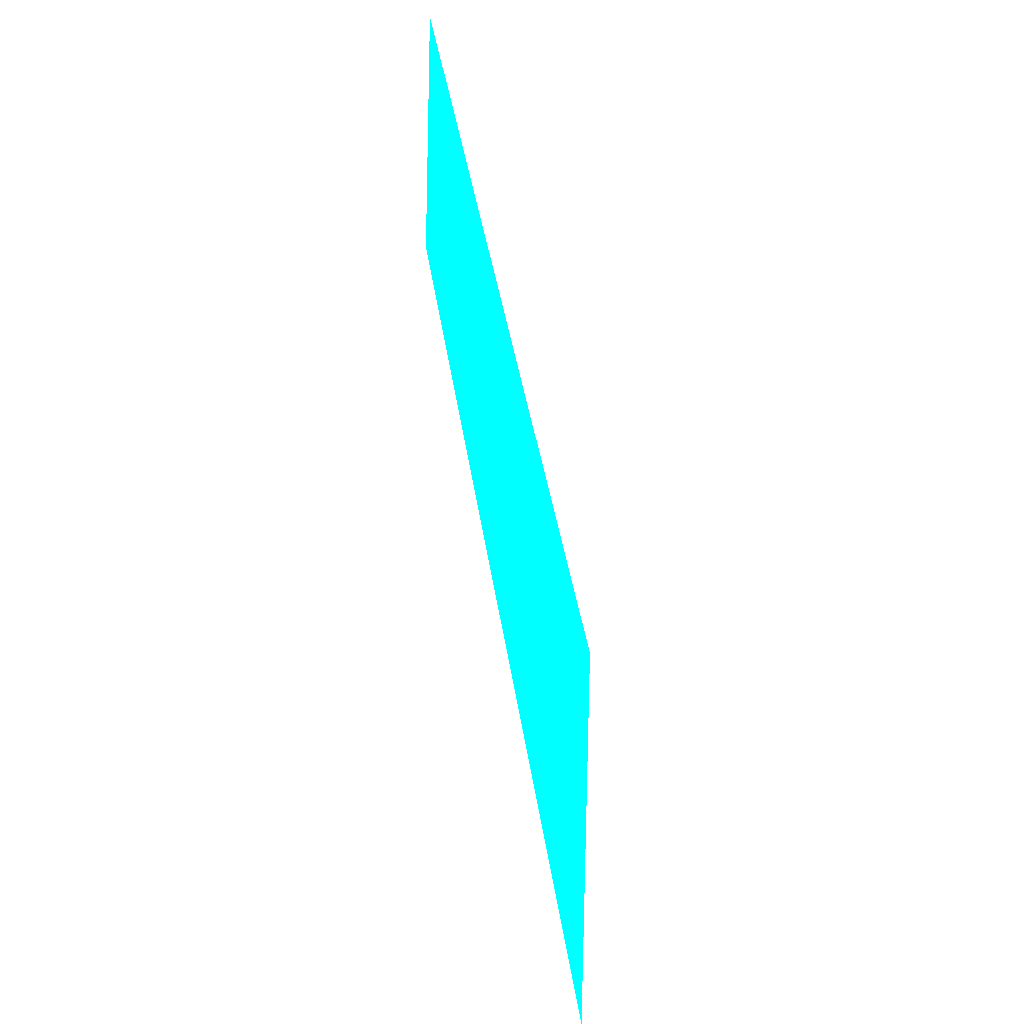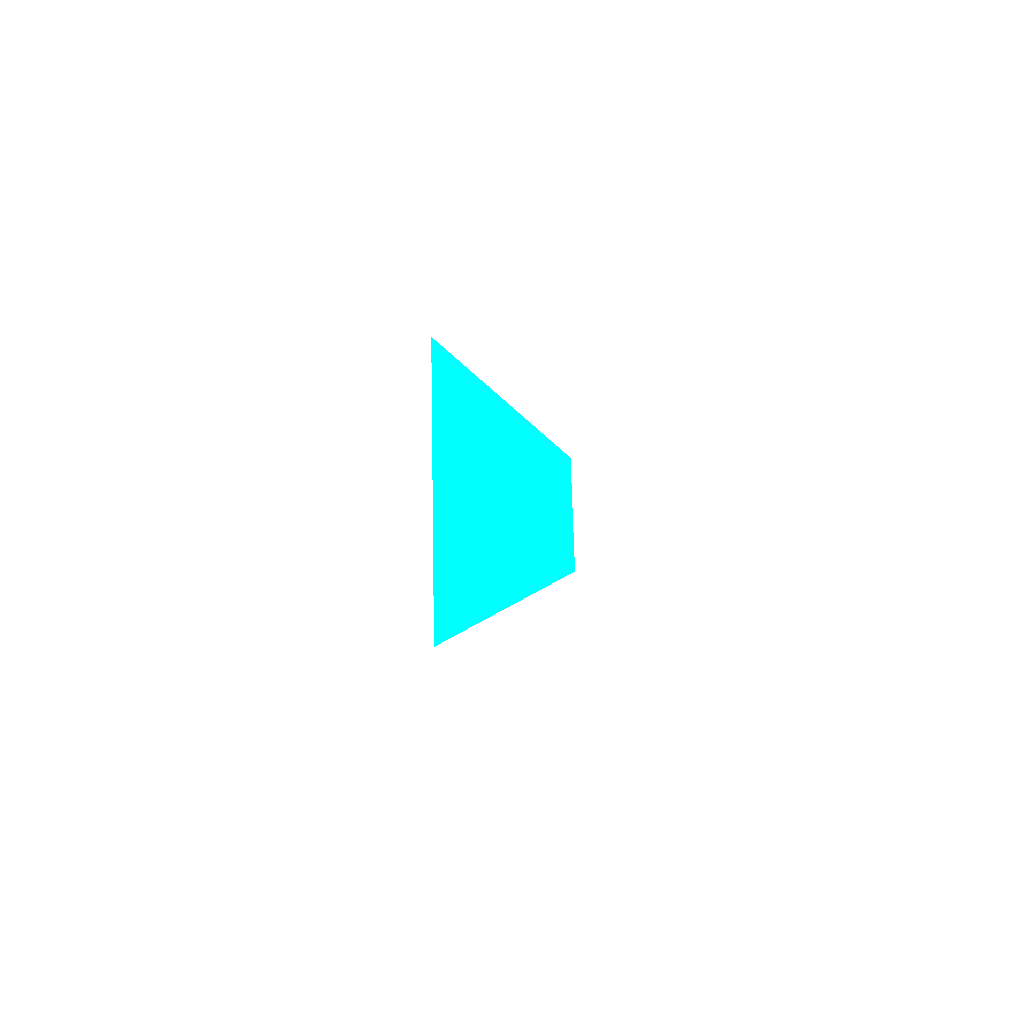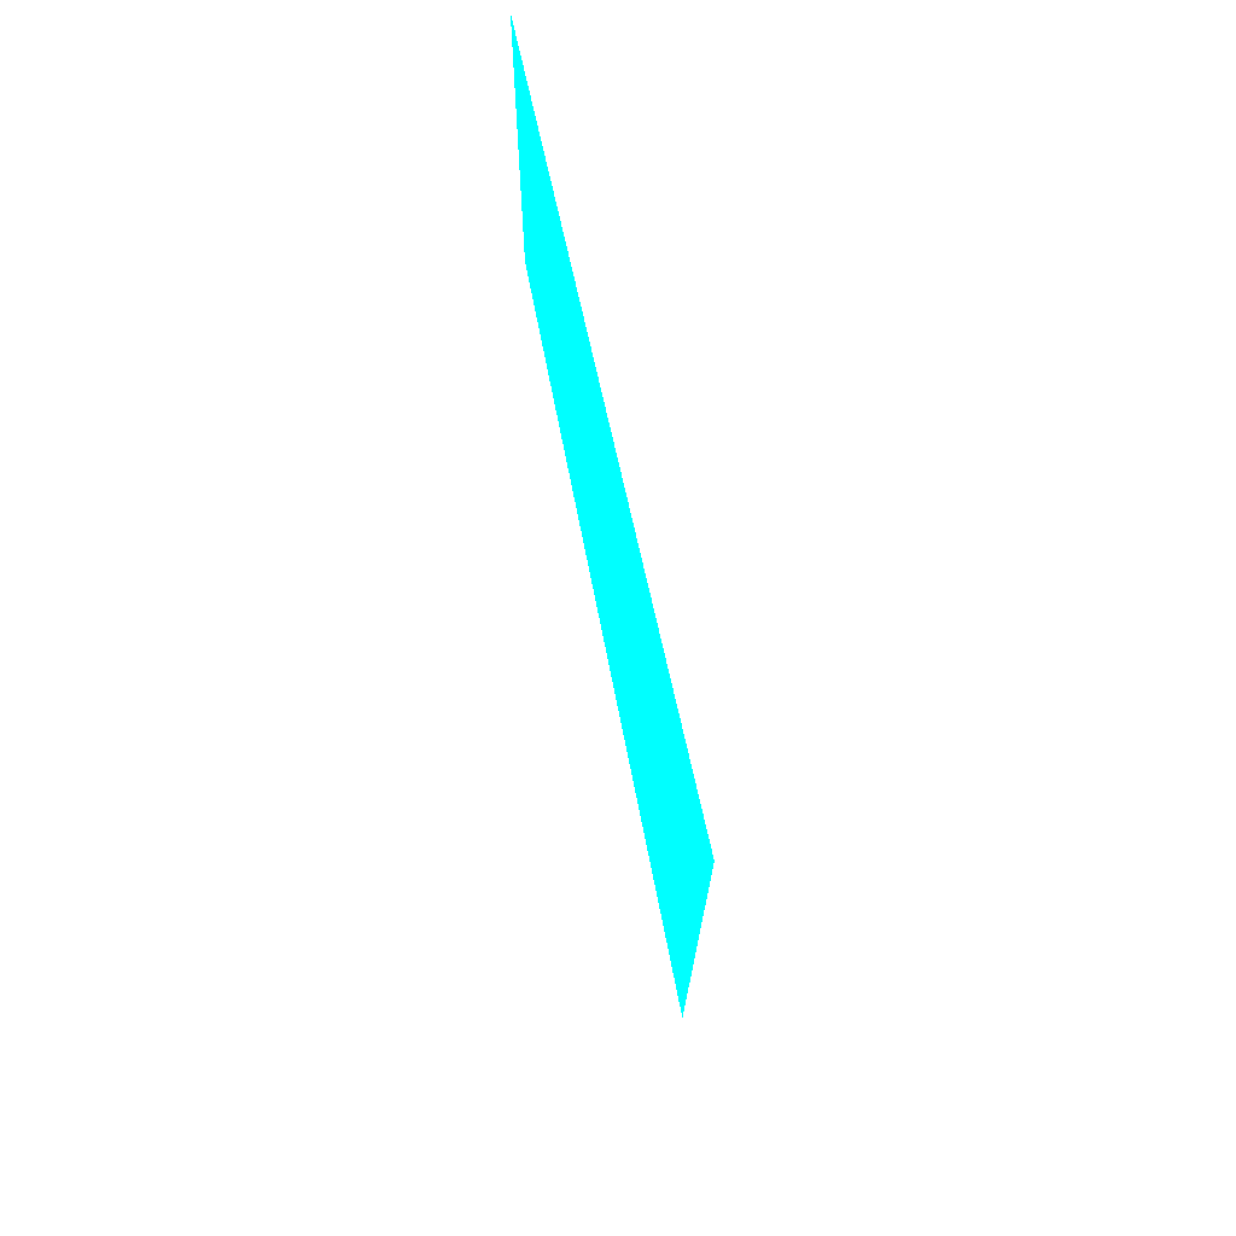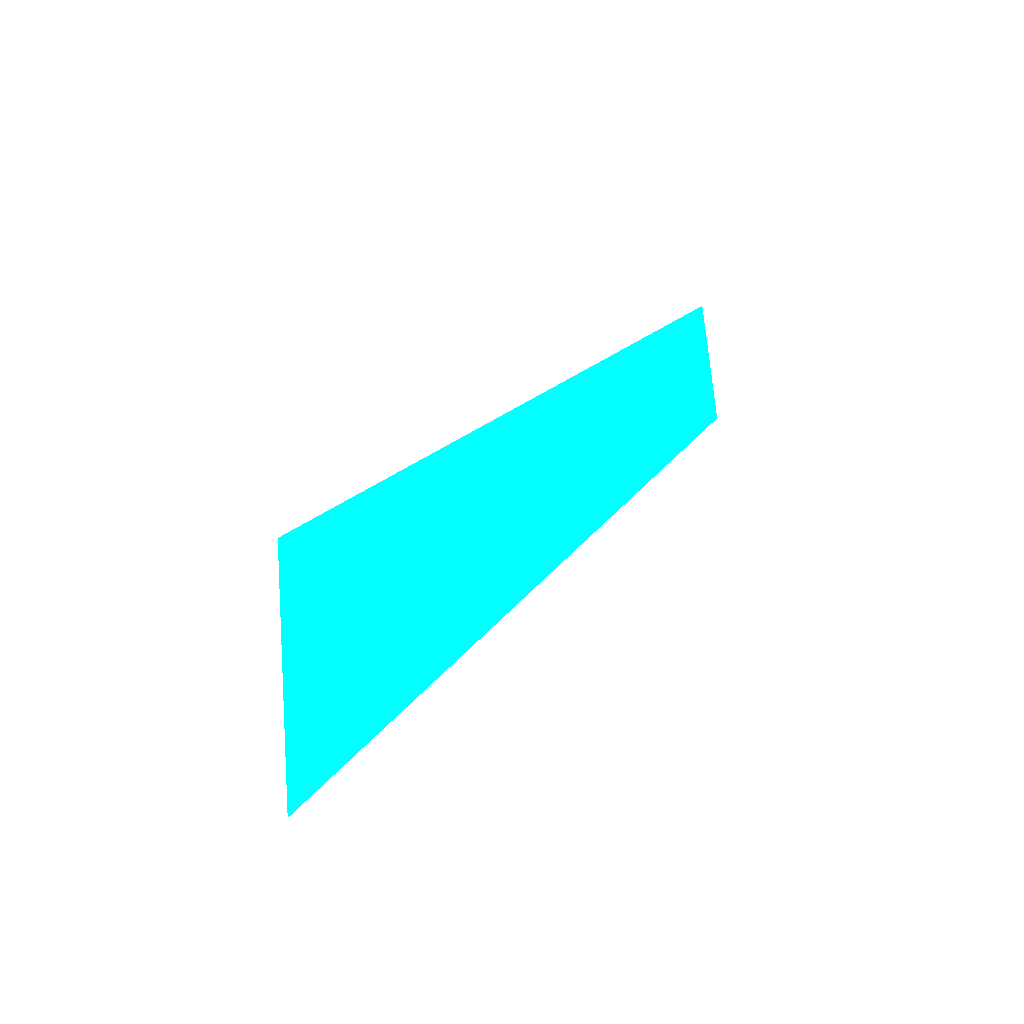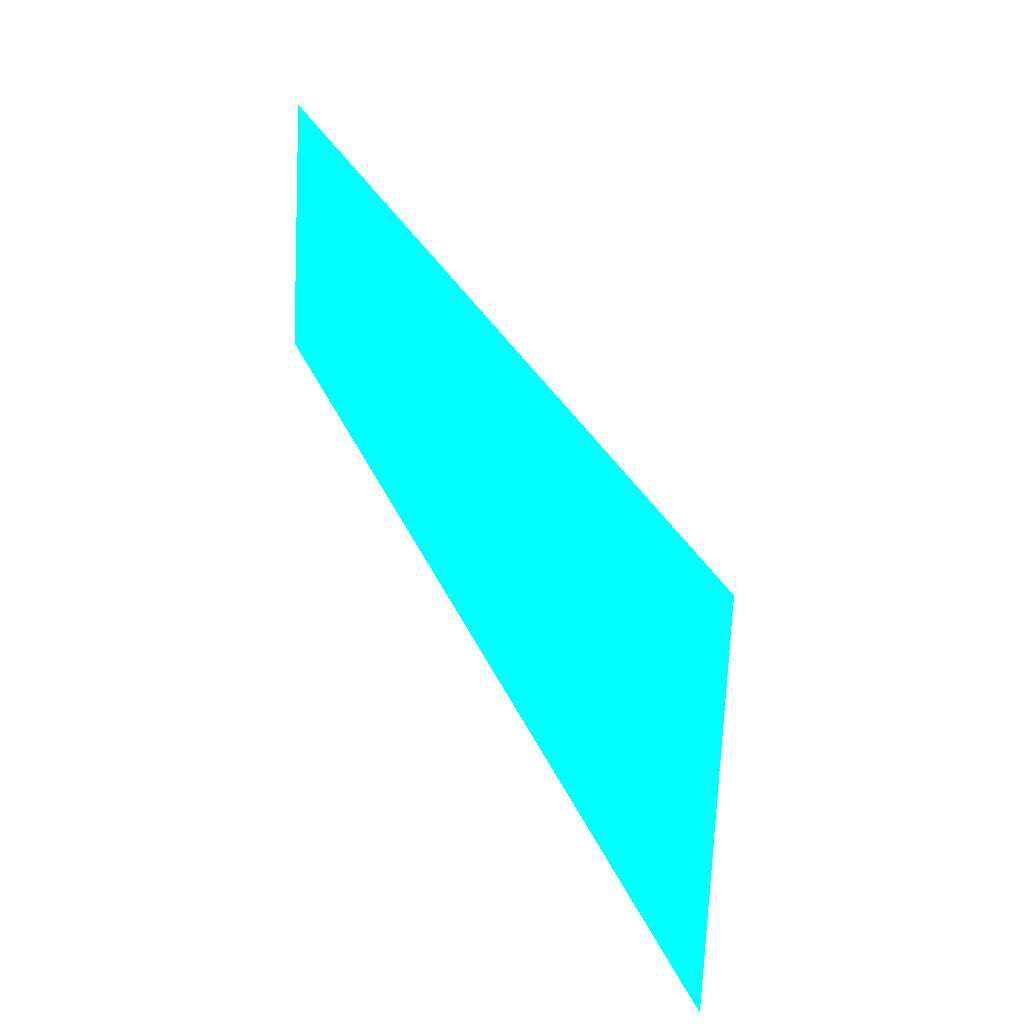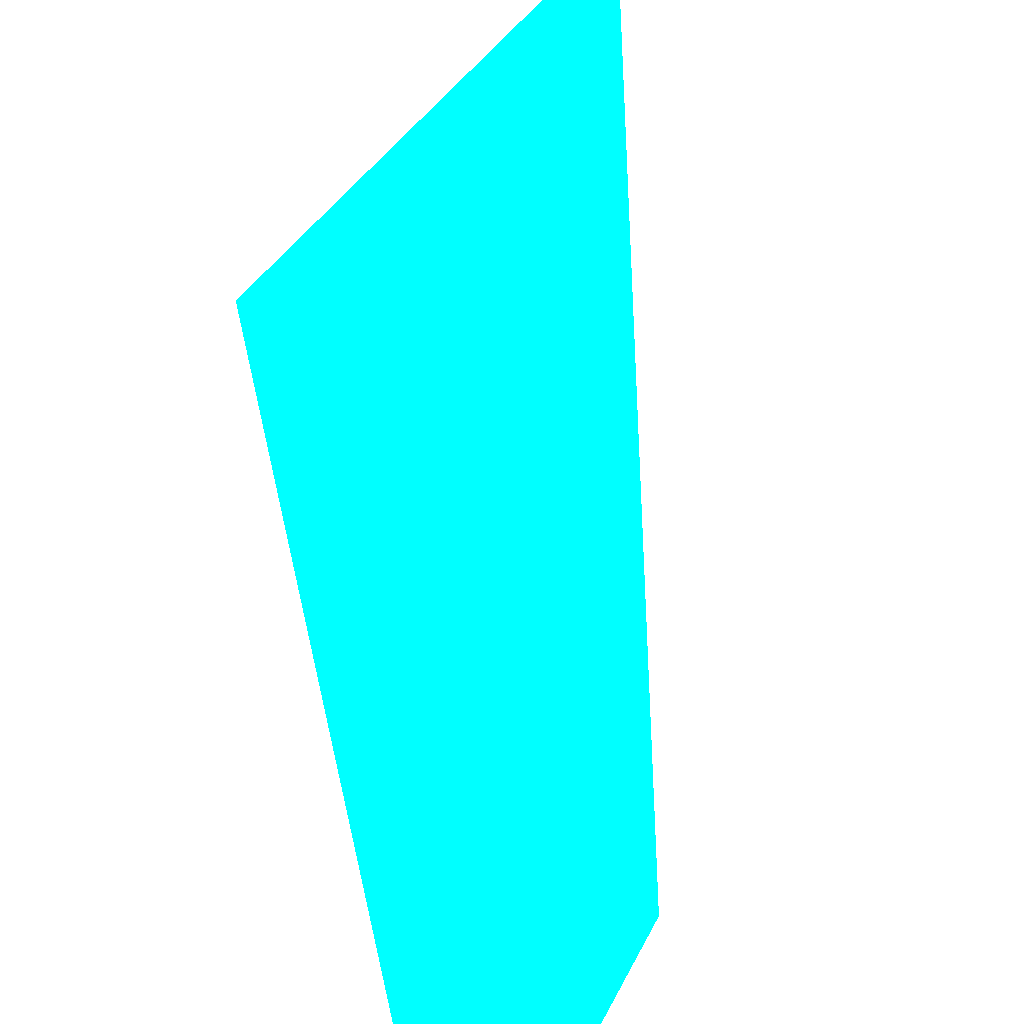
<metadata>
{"format":"obj","ext":"obj","renderer":"f3d","projection":"perspective","resolution":1024,"background":"white","views":[{"elev":-30.0,"azim":-68.3,"up":"+Y"},{"elev":-57.5,"azim":108.9,"up":"+Y"},{"elev":57.9,"azim":70.2,"up":"+Y"},{"elev":-57.7,"azim":-179.9,"up":"+Y"},{"elev":-16.3,"azim":-11.0,"up":"+Y"},{"elev":57.5,"azim":-149.9,"up":"+Z"}]}
</metadata>
<code>
o geometry_0
v 6.125e+05 5.855e+06 664 0 1 1
v 6.125e+05 5.855e+06 664 0 1 1
v 6.125e+05 5.855e+06 664 0 1 1
v 6.125e+05 5.855e+06 664 0 1 1
v 6.125e+05 5.855e+06 664 0 1 1
f 3 5 4
f 1 3 4
f 5 3 2
f 4 5 2
f 1 4 2
f 1 2 3

</code>
